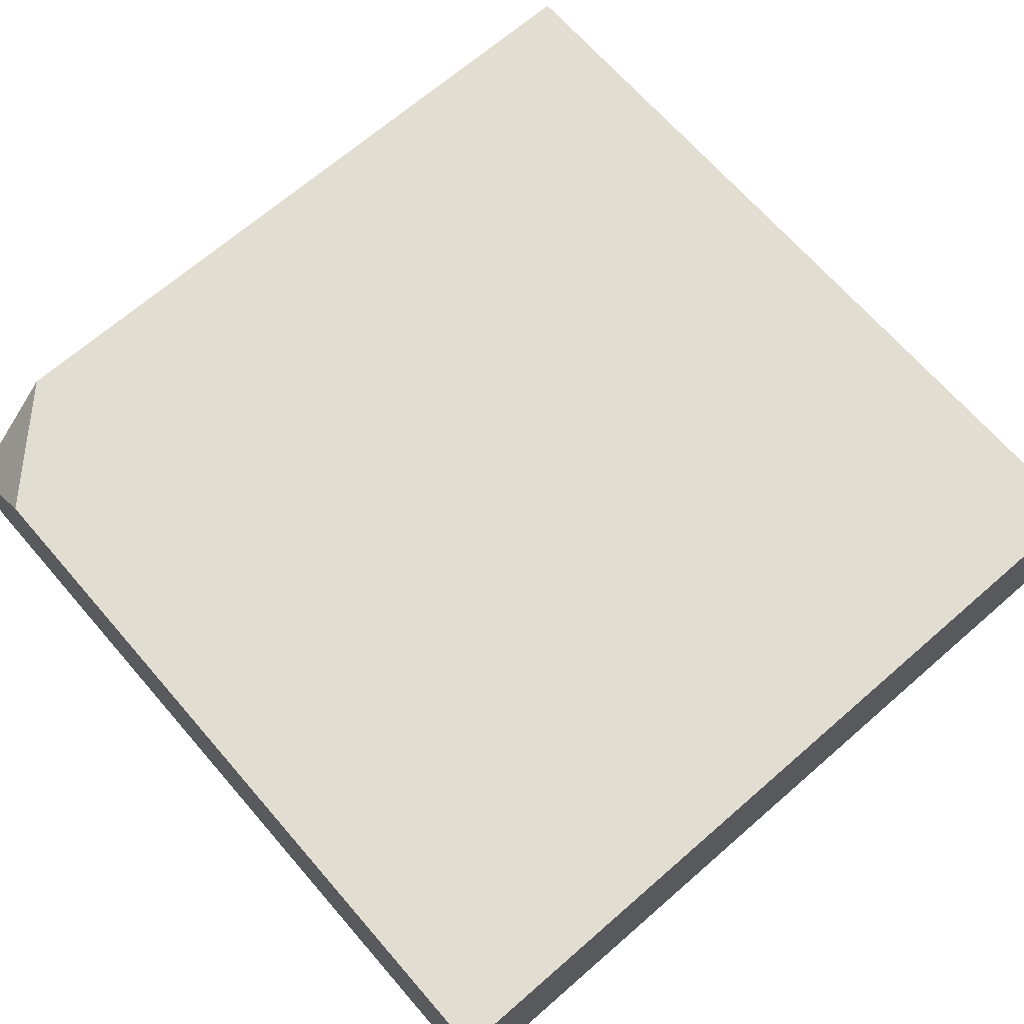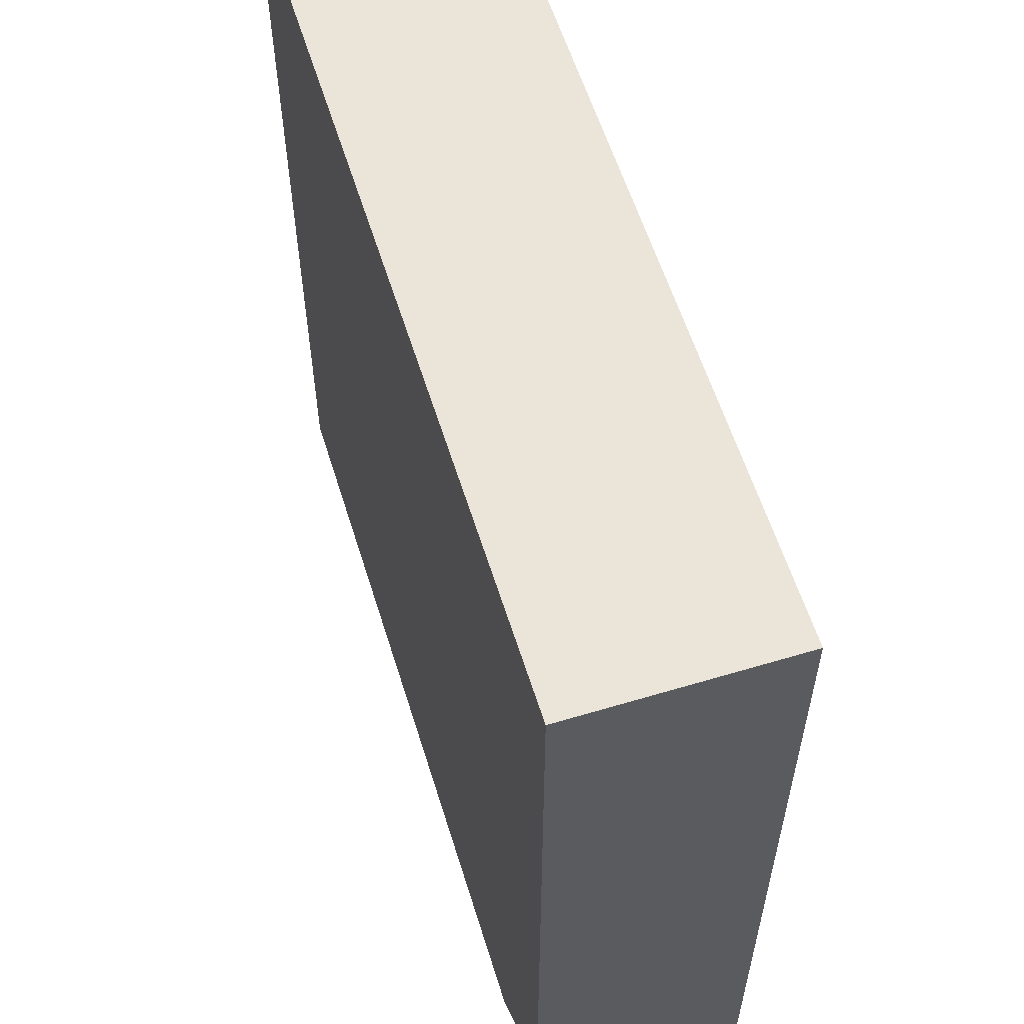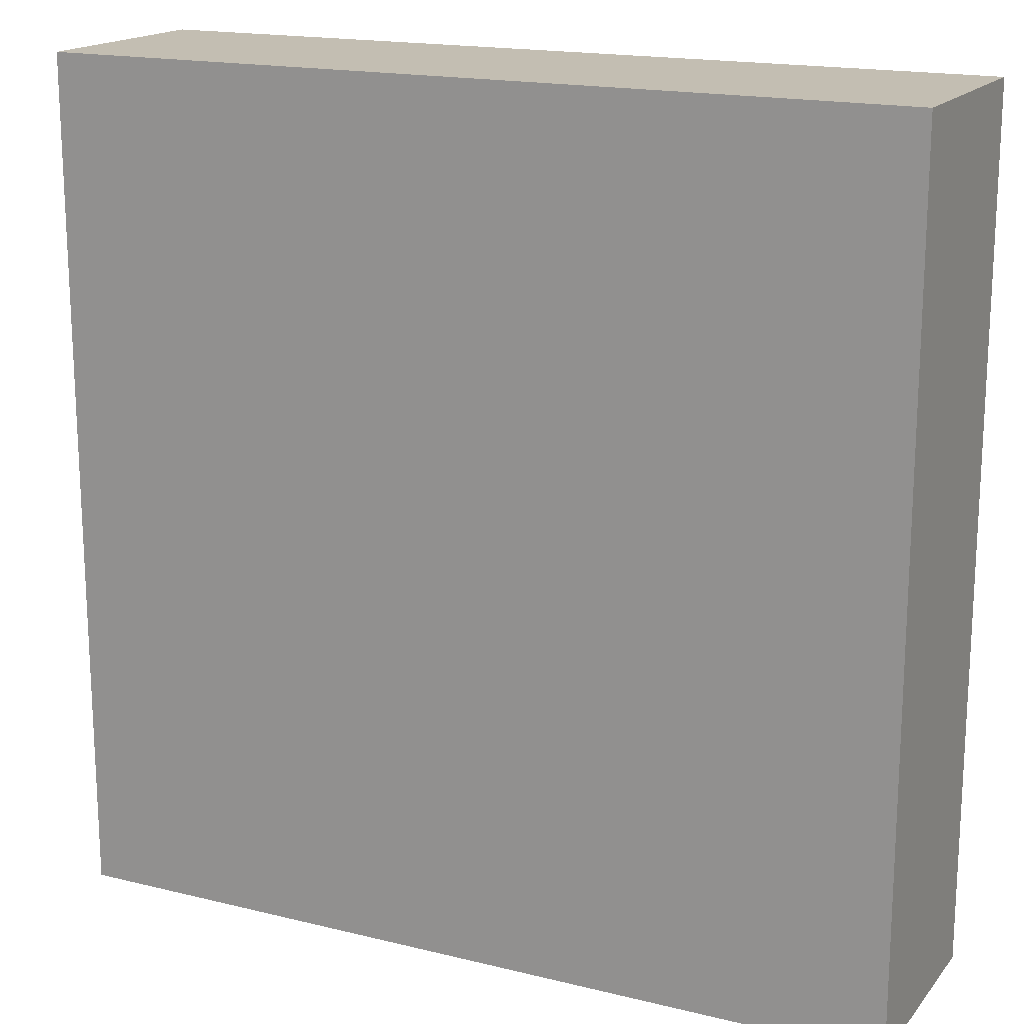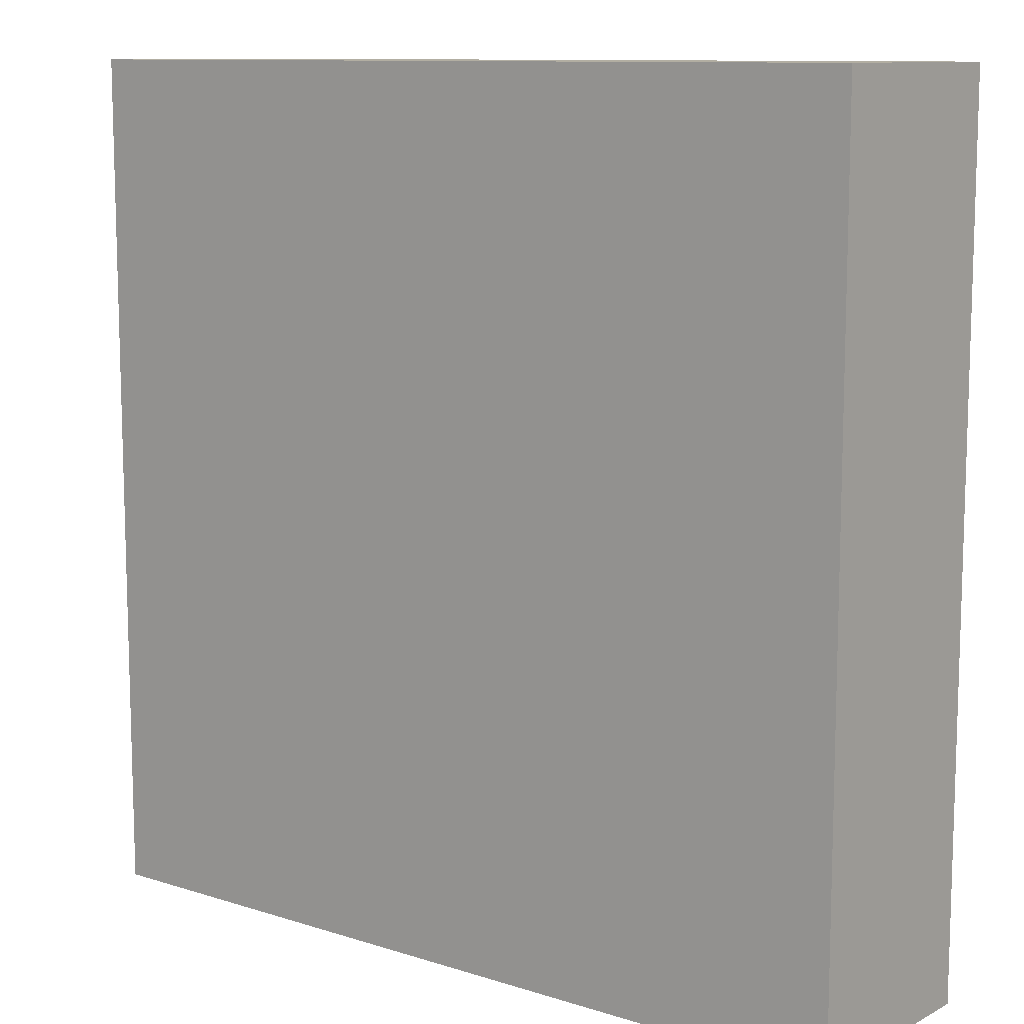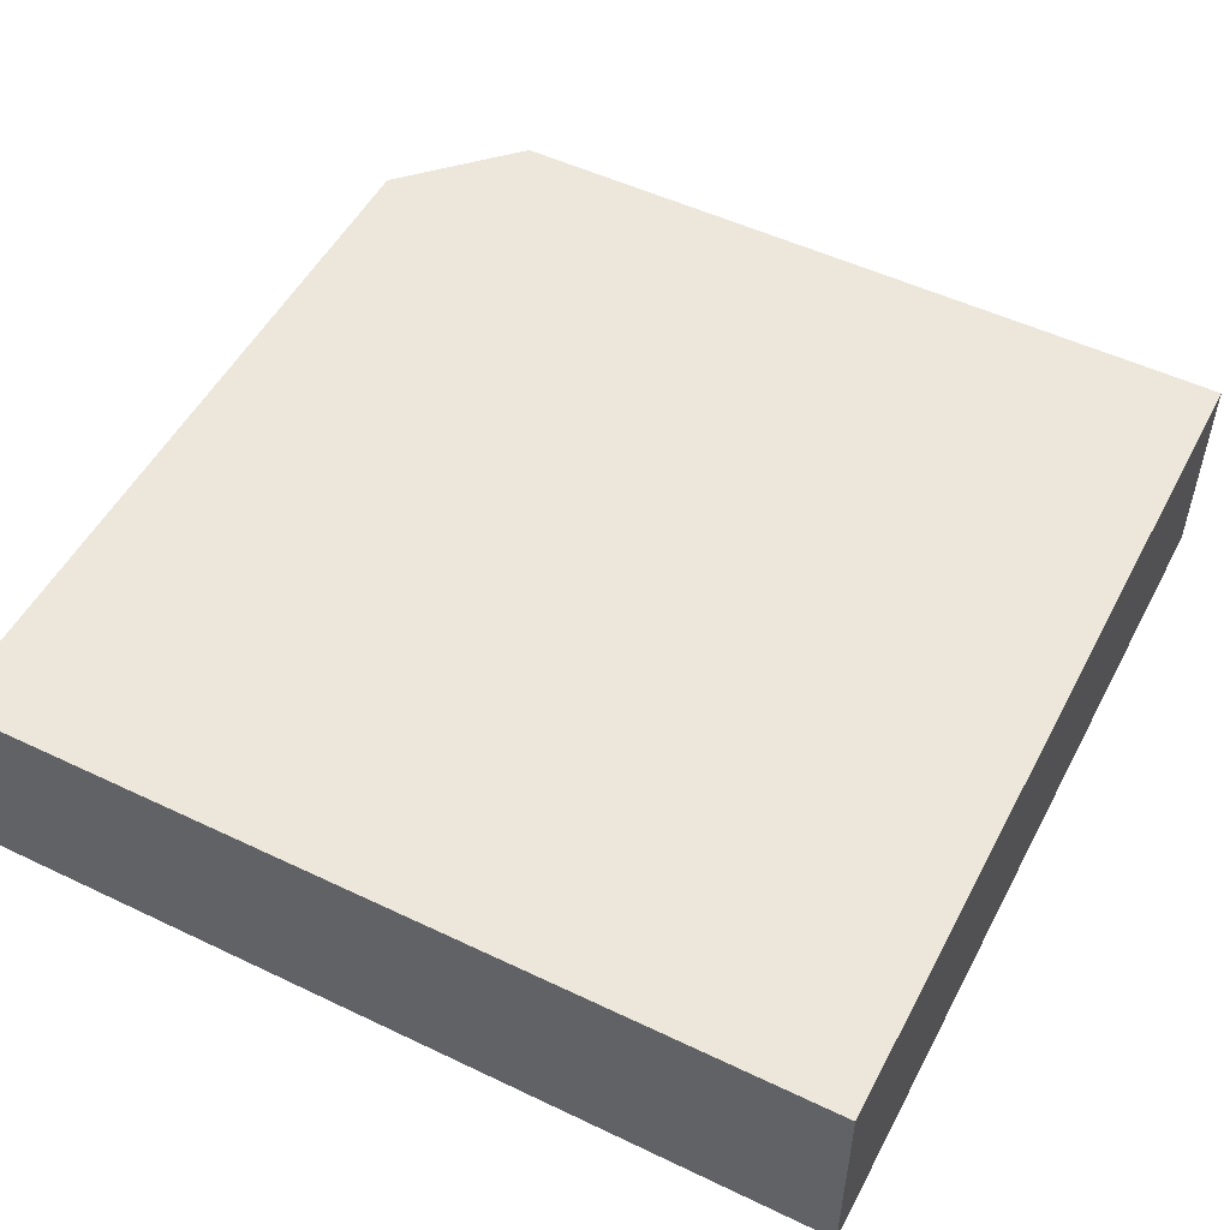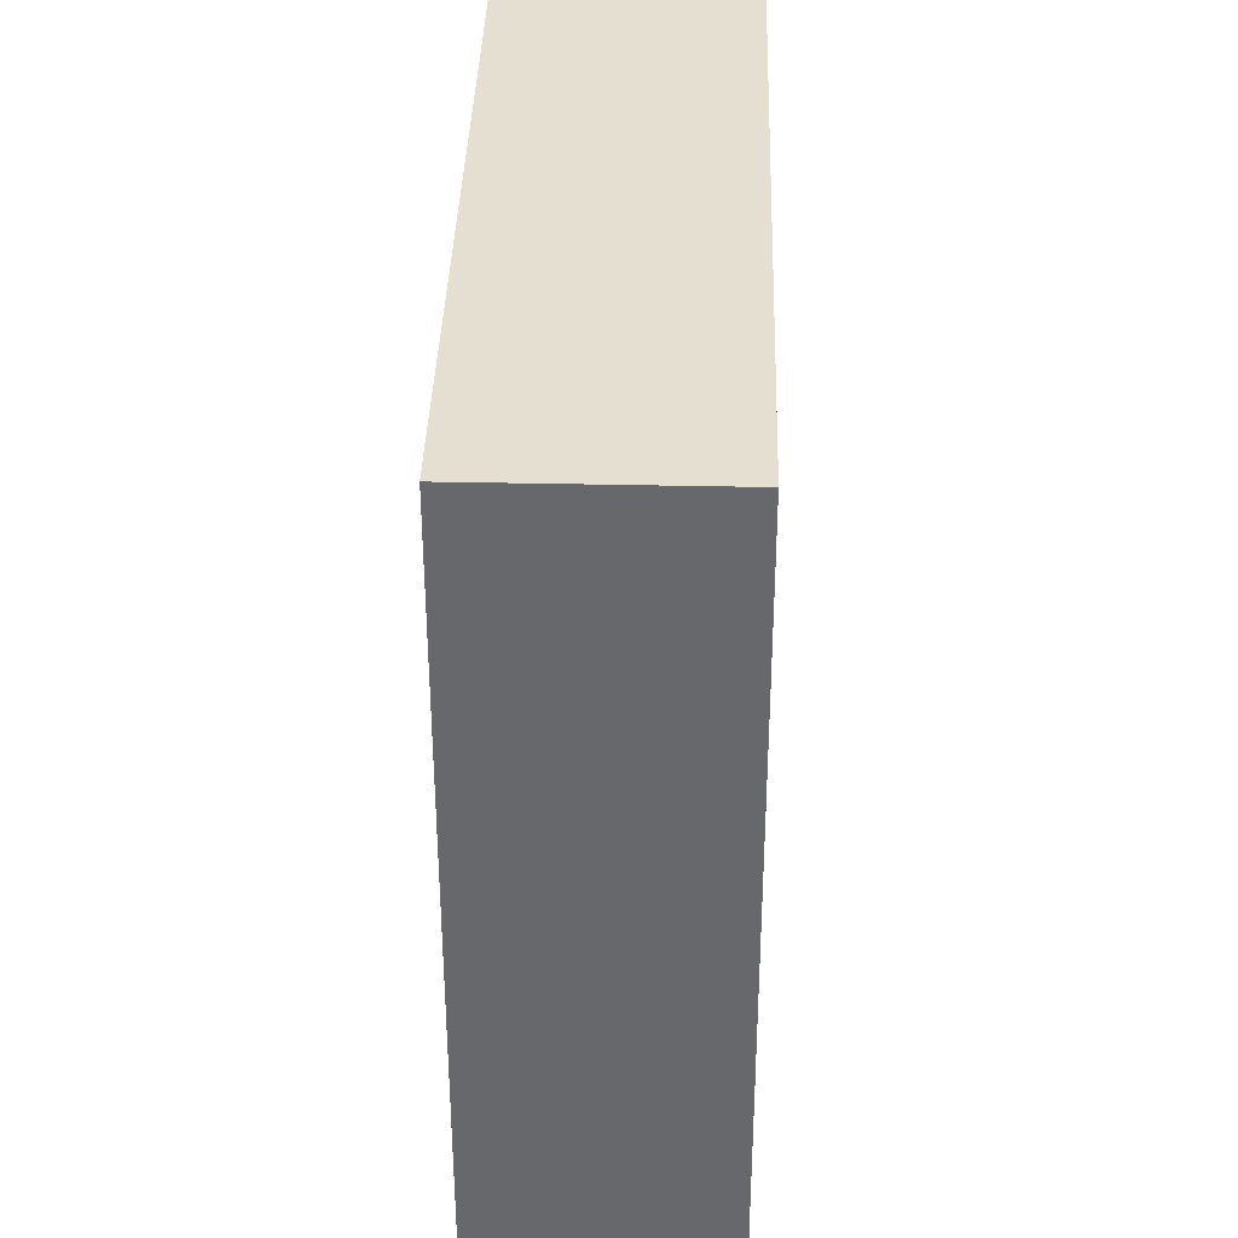
<metadata>
{"format":"obj","ext":"obj","renderer":"f3d","projection":"perspective","resolution":1024,"background":"white","views":[{"elev":68.4,"azim":-41.0,"up":"+Y"},{"elev":58.7,"azim":-107.2,"up":"+Z"},{"elev":17.3,"azim":26.1,"up":"+Z"},{"elev":10.7,"azim":38.3,"up":"+Z"},{"elev":51.9,"azim":27.3,"up":"+Y"},{"elev":37.4,"azim":-88.4,"up":"+Z"}]}
</metadata>
<code>
g pb_Mesh211682
v 0 1 0
v -4 1 0
v 0 2 0
v -4 2 0
v 0 1 -4
v 0 1 0
v 0 2 -4
v 0 2 0
v 0 1 -4
v -4 1 -4
v 0 1 0
v -4 1 0
v -4 1 0
v -4 1 -4
v -4 1.5 -4
v -4 2 0
v -4 2 -3.5
v -3.5 2 -4
v -4 1.5 -4
v -4 1 -4
v 0 1 -4
v 0 2 -4
v -3.5 2 -4
v -4 2 -3.5
v -4 1.5 -4
v -3.5 2 -4
v 0 2 -4
v 0 2 0
v -4 2 0
v -4 2 -3.5
g pb_Mesh211682_0
g pb_Mesh211682_1
f 3 2 1
f 3 4 2
f 7 6 5
f 7 8 6
f 11 10 9
f 11 12 10
f 15 14 13
f 16 15 13
f 16 17 15
f 20 19 18
f 20 18 21
f 22 21 18
f 25 24 23
f 28 27 26
f 26 30 29
f 28 26 29

</code>
